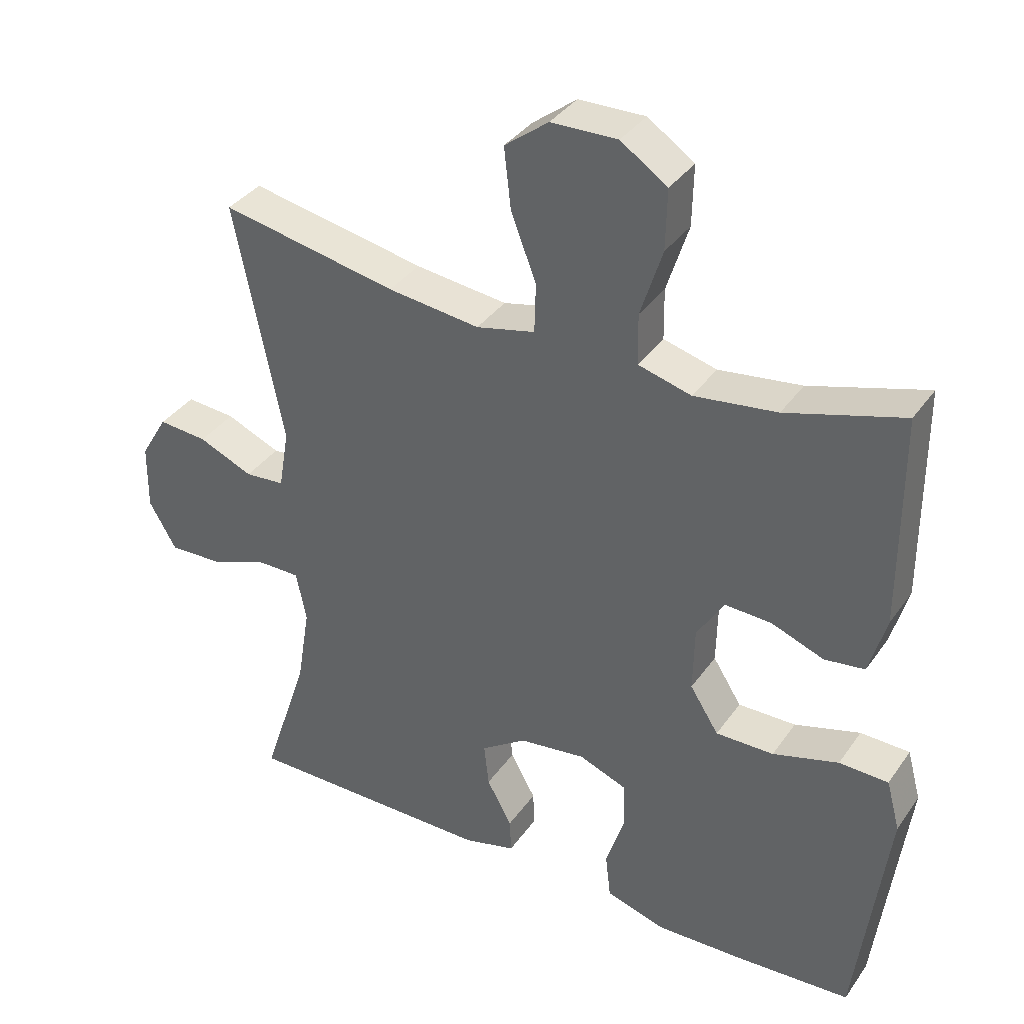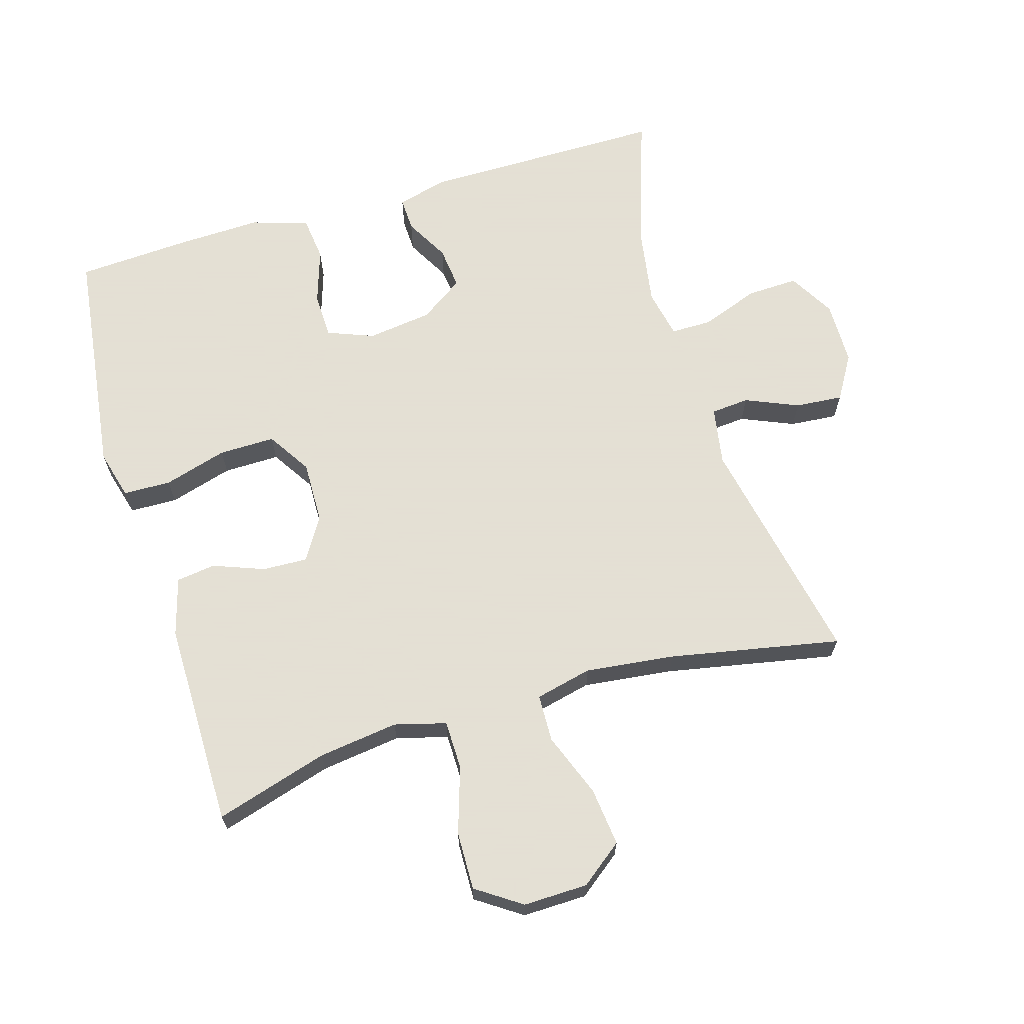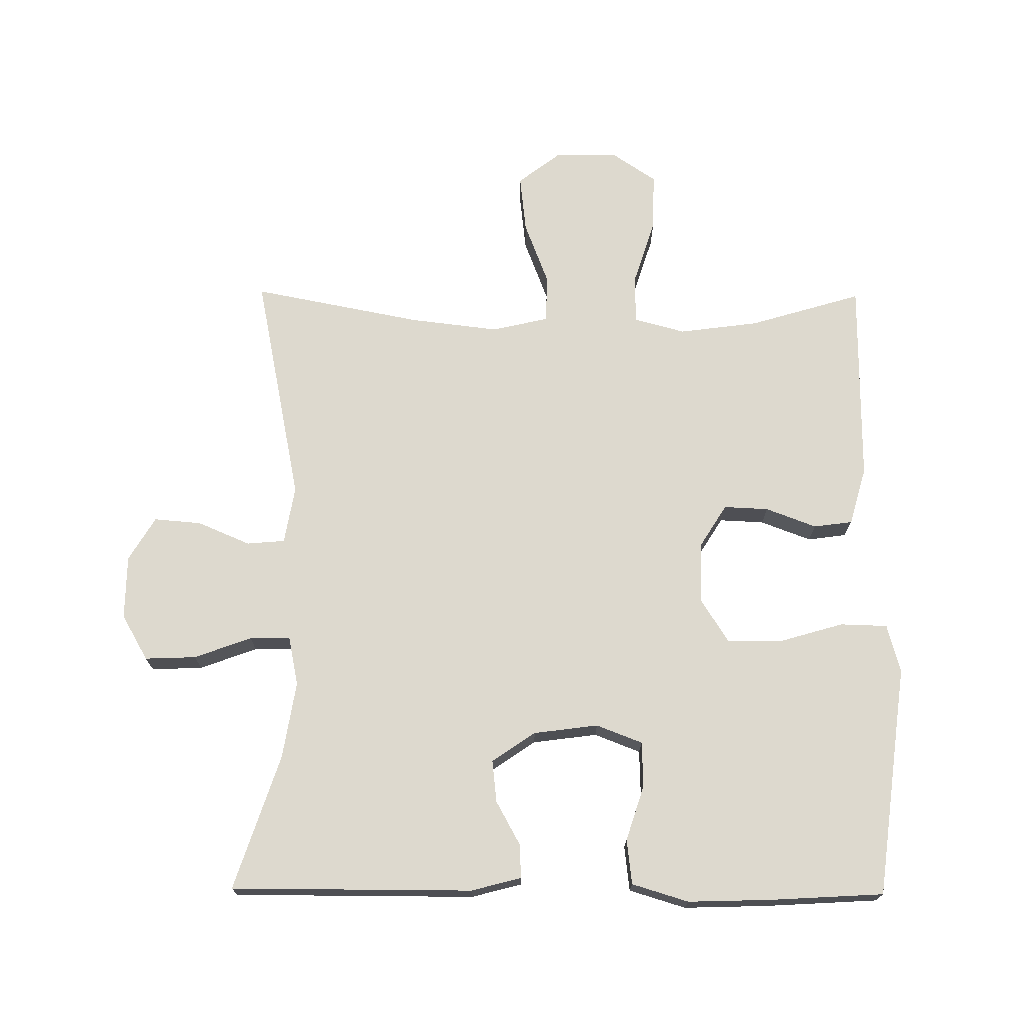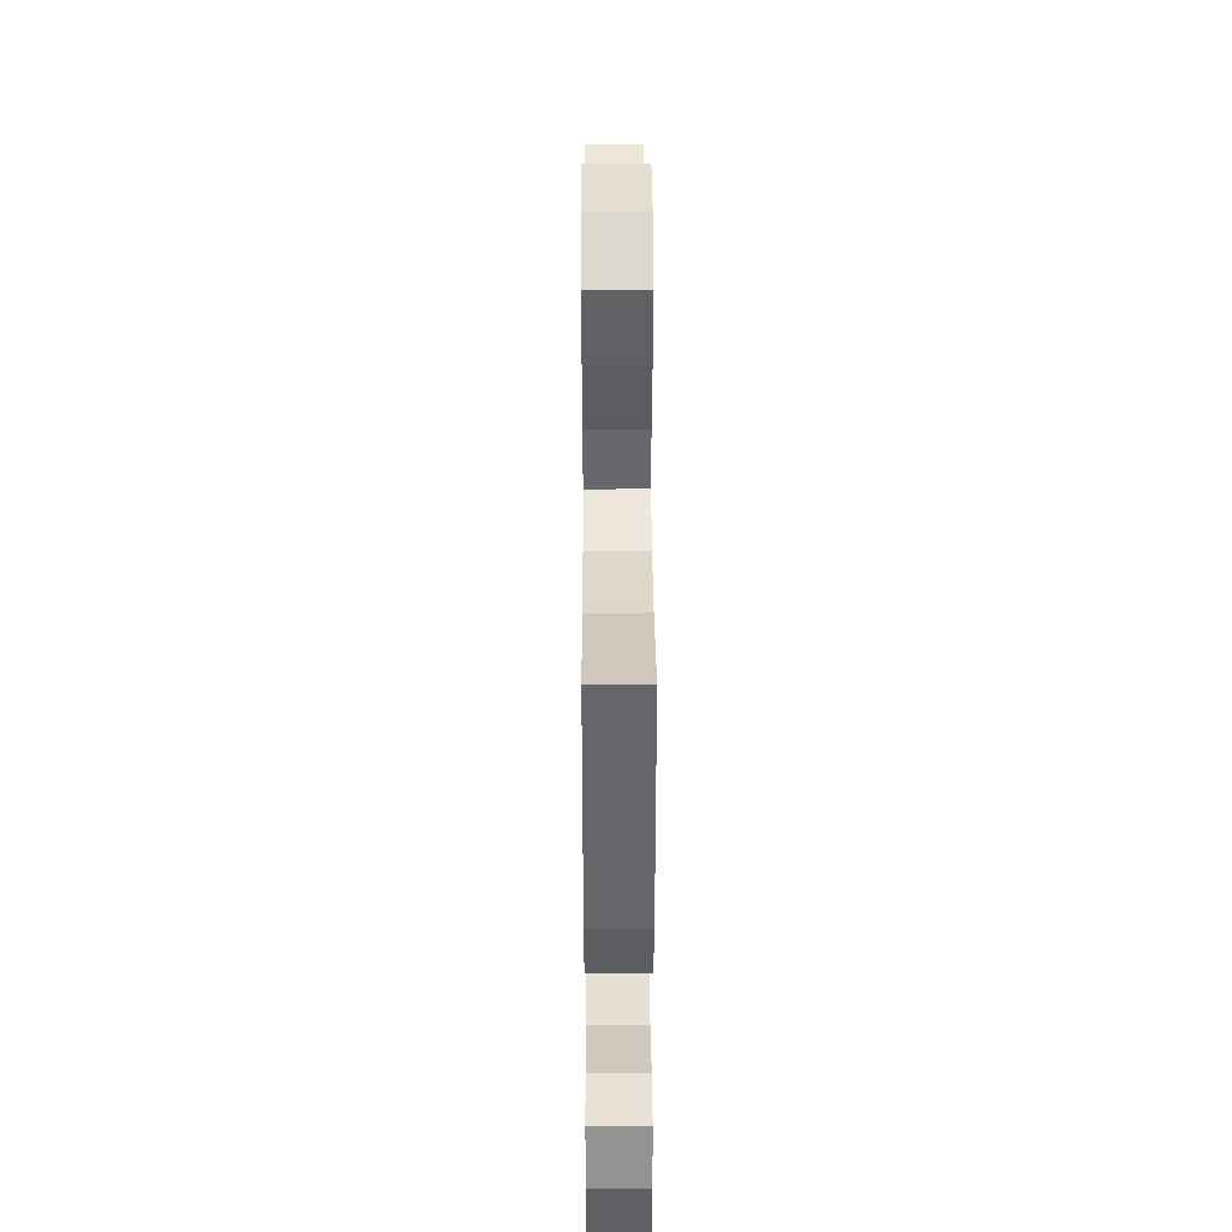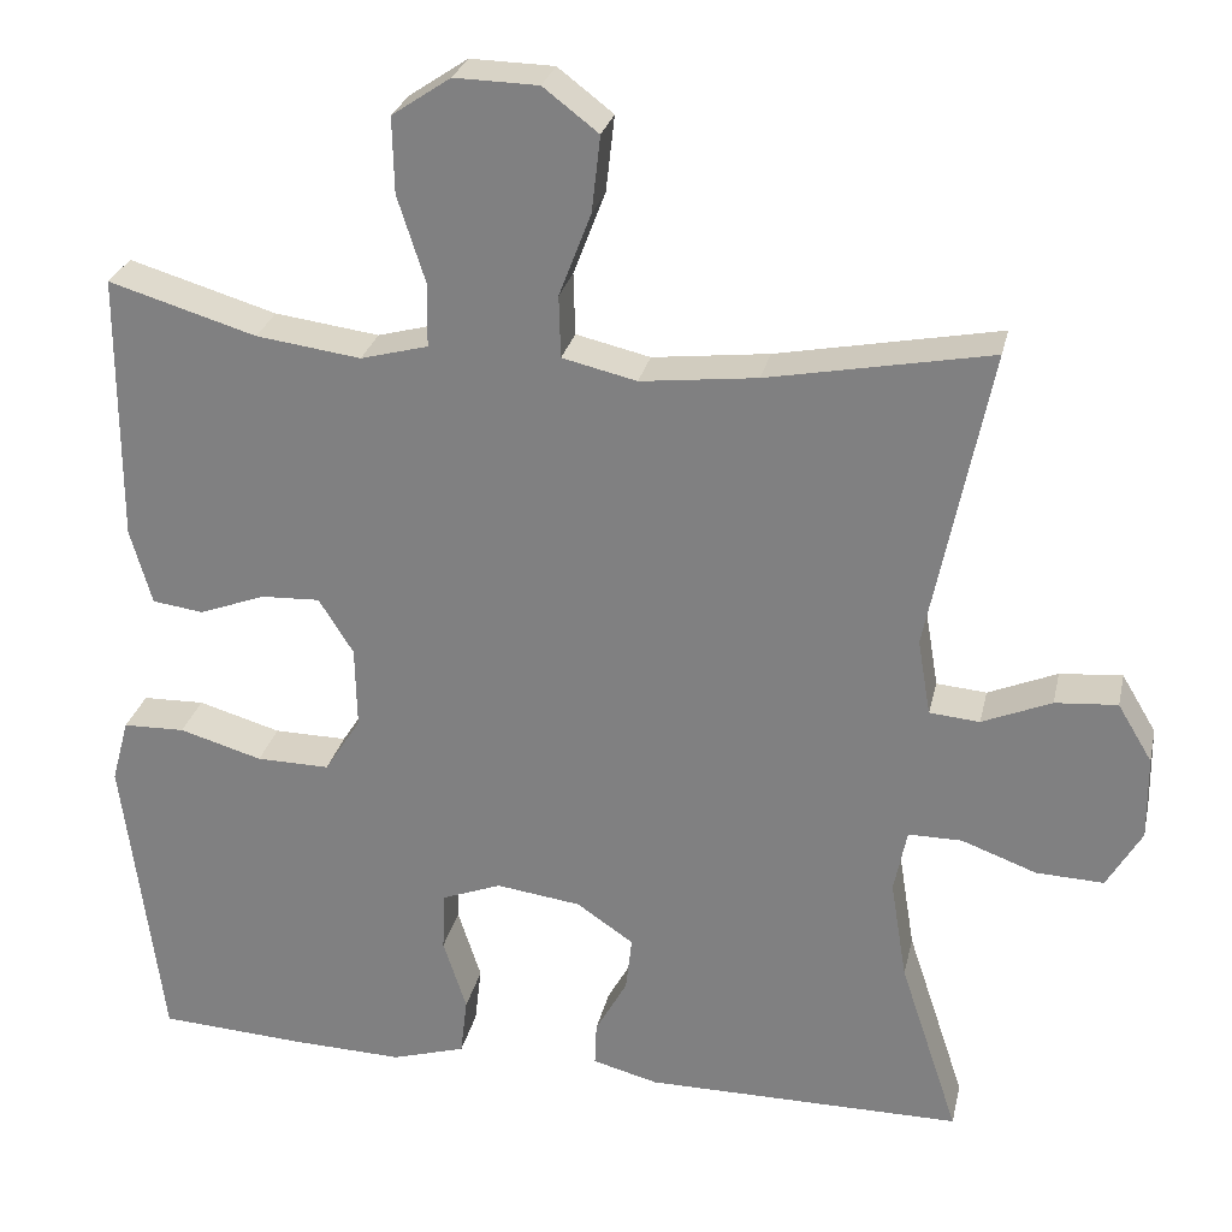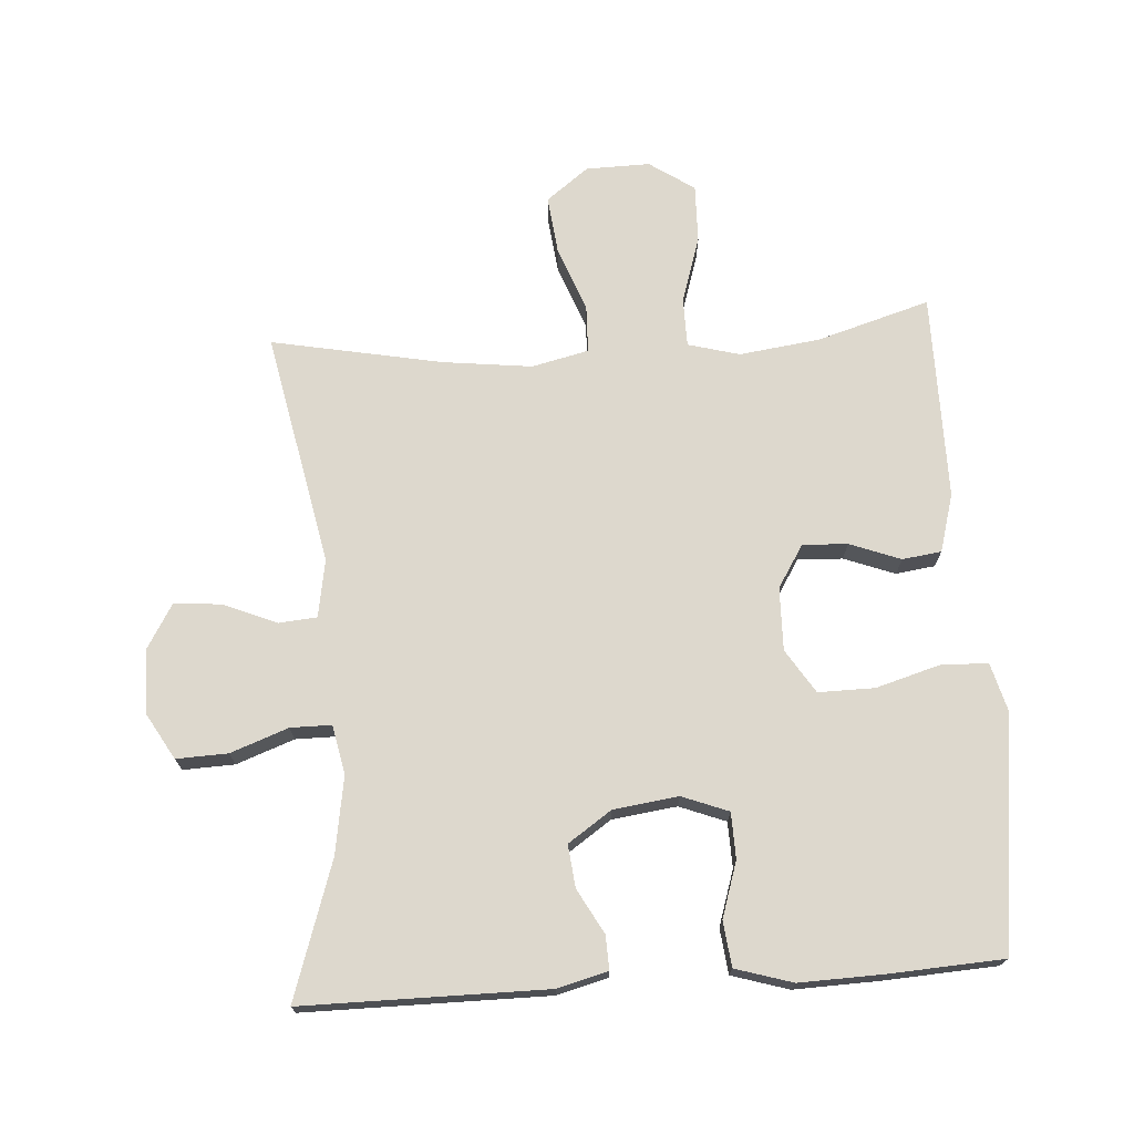
<metadata>
{"format":"obj","ext":"obj","renderer":"f3d","projection":"perspective","resolution":1024,"background":"white","views":[{"elev":36.3,"azim":-149.4,"up":"+Z"},{"elev":66.2,"azim":-16.6,"up":"+Y"},{"elev":71.8,"azim":-179.5,"up":"+Y"},{"elev":38.5,"azim":-90.3,"up":"+Z"},{"elev":27.4,"azim":12.4,"up":"+Z"},{"elev":72.1,"azim":176.2,"up":"+Y"}]}
</metadata>
<code>
v -0.5 0.07 0.5
v -0.329 0.07 0.449
v -0.208 0.07 0.433
v -0.13 0.07 0.454
v -0.129 0.07 0.528
v -0.161 0.07 0.628
v -0.163 0.07 0.716
v -0.095 0.07 0.762
v 0.002 0.07 0.76
v 0.066 0.07 0.711
v 0.056 0.07 0.623
v 0.019 0.07 0.526
v 0.021 0.07 0.454
v 0.107 0.07 0.434
v 0.242 0.07 0.45
v 0.5 0.07 0.5
v 0.429 0.07 0.148
v 0.444 0.07 0.06
v 0.502 0.07 0.055
v 0.582 0.07 0.089
v 0.654 0.07 0.095
v 0.694 0.07 0.028
v 0.695 0.07 -0.069
v 0.655 0.07 -0.138
v 0.577 0.07 -0.135
v 0.49 0.07 -0.103
v 0.428 0.07 -0.103
v 0.413 0.07 -0.177
v 0.432 0.07 -0.294
v 0.5 0.07 -0.5
v 0.132 0.07 -0.5
v 0.056 0.07 -0.48
v 0.058 0.07 -0.429
v 0.095 0.07 -0.362
v 0.102 0.07 -0.298
v 0.036 0.07 -0.253
v -0.062 0.07 -0.24
v -0.132 0.07 -0.267
v -0.134 0.07 -0.336
v -0.107 0.07 -0.42
v -0.115 0.07 -0.488
v -0.201 0.07 -0.514
v -0.329 0.07 -0.51
v -0.5 0.07 -0.5
v -0.53 0.07 -0.264
v -0.545 0.07 -0.148
v -0.525 0.07 -0.074
v -0.453 0.07 -0.072
v -0.357 0.07 -0.1
v -0.272 0.07 -0.101
v -0.23 0.07 -0.035
v -0.232 0.07 0.06
v -0.272 0.07 0.124
v -0.34 0.07 0.121
v -0.417 0.07 0.092
v -0.476 0.07 0.1
v -0.501 0.07 0.188
v -0.5 0 0.5
v -0.329 0 0.449
v -0.208 0 0.433
v -0.13 0 0.454
v -0.129 0 0.528
v -0.161 0 0.628
v -0.163 0 0.716
v -0.095 0 0.762
v 0.002 0 0.76
v 0.066 0 0.711
v 0.056 0 0.623
v 0.019 0 0.526
v 0.021 0 0.454
v 0.107 0 0.434
v 0.242 0 0.45
v 0.5 0 0.5
v 0.429 0 0.148
v 0.444 0 0.06
v 0.502 0 0.055
v 0.582 0 0.089
v 0.654 0 0.095
v 0.694 0 0.028
v 0.695 0 -0.069
v 0.655 0 -0.138
v 0.577 0 -0.135
v 0.49 0 -0.103
v 0.428 0 -0.103
v 0.413 0 -0.177
v 0.432 0 -0.294
v 0.5 0 -0.5
v 0.132 0 -0.5
v 0.056 0 -0.48
v 0.058 0 -0.429
v 0.095 0 -0.362
v 0.102 0 -0.298
v 0.036 0 -0.253
v -0.062 0 -0.24
v -0.132 0 -0.267
v -0.134 0 -0.336
v -0.107 0 -0.42
v -0.115 0 -0.488
v -0.201 0 -0.514
v -0.329 0 -0.51
v -0.5 0 -0.5
v -0.53 0 -0.264
v -0.545 0 -0.148
v -0.525 0 -0.074
v -0.453 0 -0.072
v -0.357 0 -0.1
v -0.272 0 -0.101
v -0.23 0 -0.035
v -0.232 0 0.06
v -0.272 0 0.124
v -0.34 0 0.121
v -0.417 0 0.092
v -0.476 0 0.1
v -0.501 0 0.188
f 57 1 2
f 56 57 2
f 55 56 2
f 54 55 2
f 53 54 2 3
f 52 53 3 4
f 51 52 4
f 47 48 49
f 46 47 49
f 45 46 49
f 45 49 50
f 44 45 50
f 43 44 50
f 42 43 50
f 41 42 50
f 40 41 50
f 39 40 50
f 38 39 50 51
f 32 33 34
f 31 32 34
f 30 31 34
f 29 30 34
f 28 29 34 35
f 27 28 35 36
f 24 25 26
f 23 24 26
f 22 23 26
f 21 22 26
f 20 21 26
f 19 20 26
f 18 19 26 27
f 27 36 37
f 18 27 37
f 17 18 37
f 10 11 12
f 9 10 12
f 8 9 12
f 7 8 12
f 6 7 12
f 5 6 12
f 4 5 12 13
f 51 4 13 14
f 37 38 51
f 17 37 51
f 16 17 51
f 15 16 51
f 14 15 51
f 59 58 114
f 59 114 113
f 59 113 112
f 59 112 111
f 60 59 111 110
f 61 60 110 109
f 61 109 108
f 106 105 104
f 106 104 103
f 106 103 102
f 107 106 102
f 107 102 101
f 107 101 100
f 107 100 99
f 107 99 98
f 107 98 97
f 107 97 96
f 108 107 96 95
f 91 90 89
f 91 89 88
f 91 88 87
f 91 87 86
f 92 91 86 85
f 93 92 85 84
f 83 82 81
f 83 81 80
f 83 80 79
f 83 79 78
f 83 78 77
f 83 77 76
f 84 83 76 75
f 94 93 84
f 94 84 75
f 94 75 74
f 69 68 67
f 69 67 66
f 69 66 65
f 69 65 64
f 69 64 63
f 69 63 62
f 70 69 62 61
f 71 70 61 108
f 108 95 94
f 108 94 74
f 108 74 73
f 108 73 72
f 108 72 71
f 1 58 59 2
f 2 59 60 3
f 3 60 61 4
f 4 61 62 5
f 5 62 63 6
f 6 63 64 7
f 7 64 65 8
f 8 65 66 9
f 9 66 67 10
f 10 67 68 11
f 11 68 69 12
f 12 69 70 13
f 13 70 71 14
f 14 71 72 15
f 15 72 73 16
f 16 73 74 17
f 17 74 75 18
f 18 75 76 19
f 19 76 77 20
f 20 77 78 21
f 21 78 79 22
f 22 79 80 23
f 23 80 81 24
f 24 81 82 25
f 25 82 83 26
f 26 83 84 27
f 27 84 85 28
f 28 85 86 29
f 29 86 87 30
f 30 87 88 31
f 31 88 89 32
f 32 89 90 33
f 33 90 91 34
f 34 91 92 35
f 35 92 93 36
f 36 93 94 37
f 37 94 95 38
f 38 95 96 39
f 39 96 97 40
f 40 97 98 41
f 41 98 99 42
f 42 99 100 43
f 43 100 101 44
f 44 101 102 45
f 45 102 103 46
f 46 103 104 47
f 47 104 105 48
f 48 105 106 49
f 49 106 107 50
f 50 107 108 51
f 51 108 109 52
f 52 109 110 53
f 53 110 111 54
f 54 111 112 55
f 55 112 113 56
f 56 113 114 57
f 57 114 58 1

</code>
